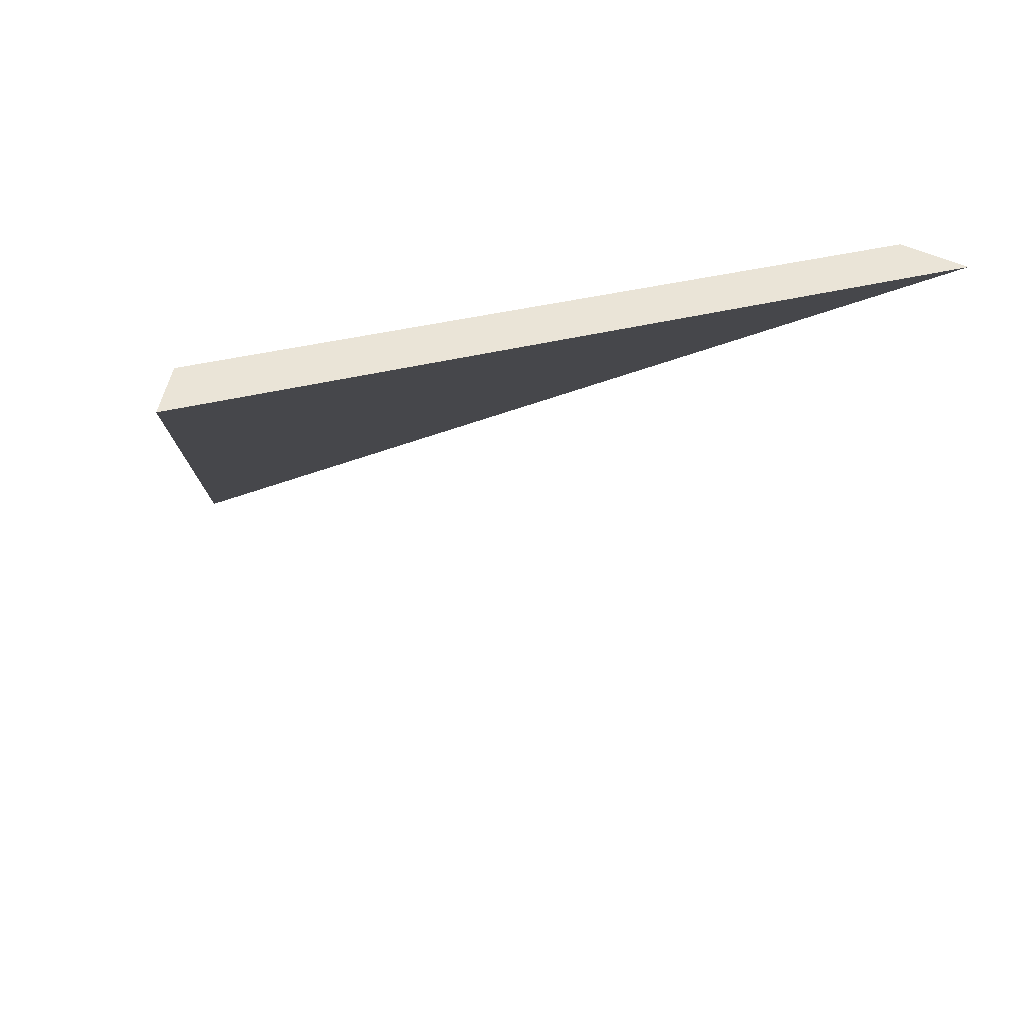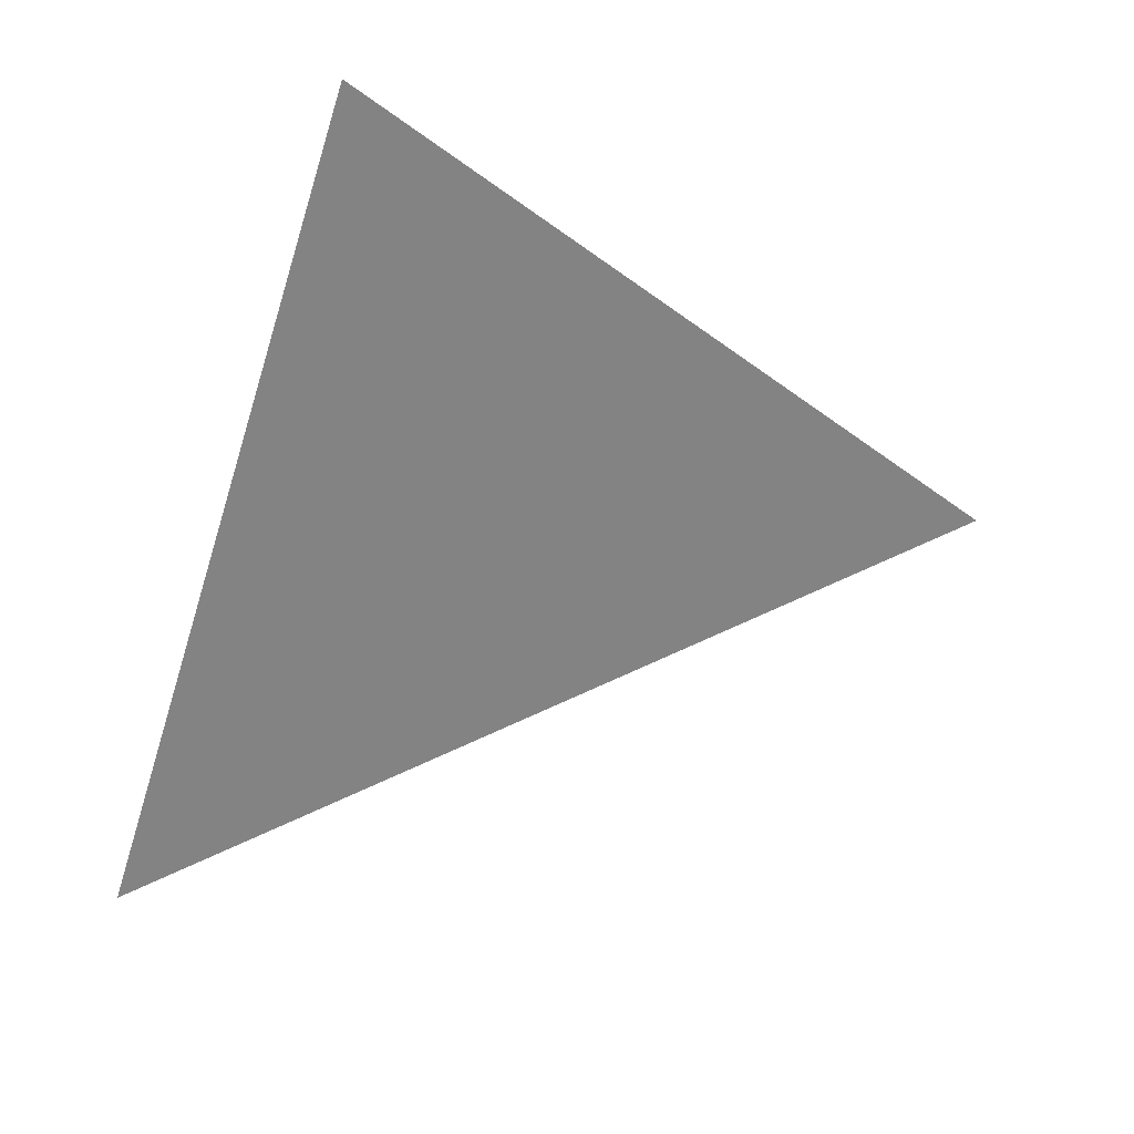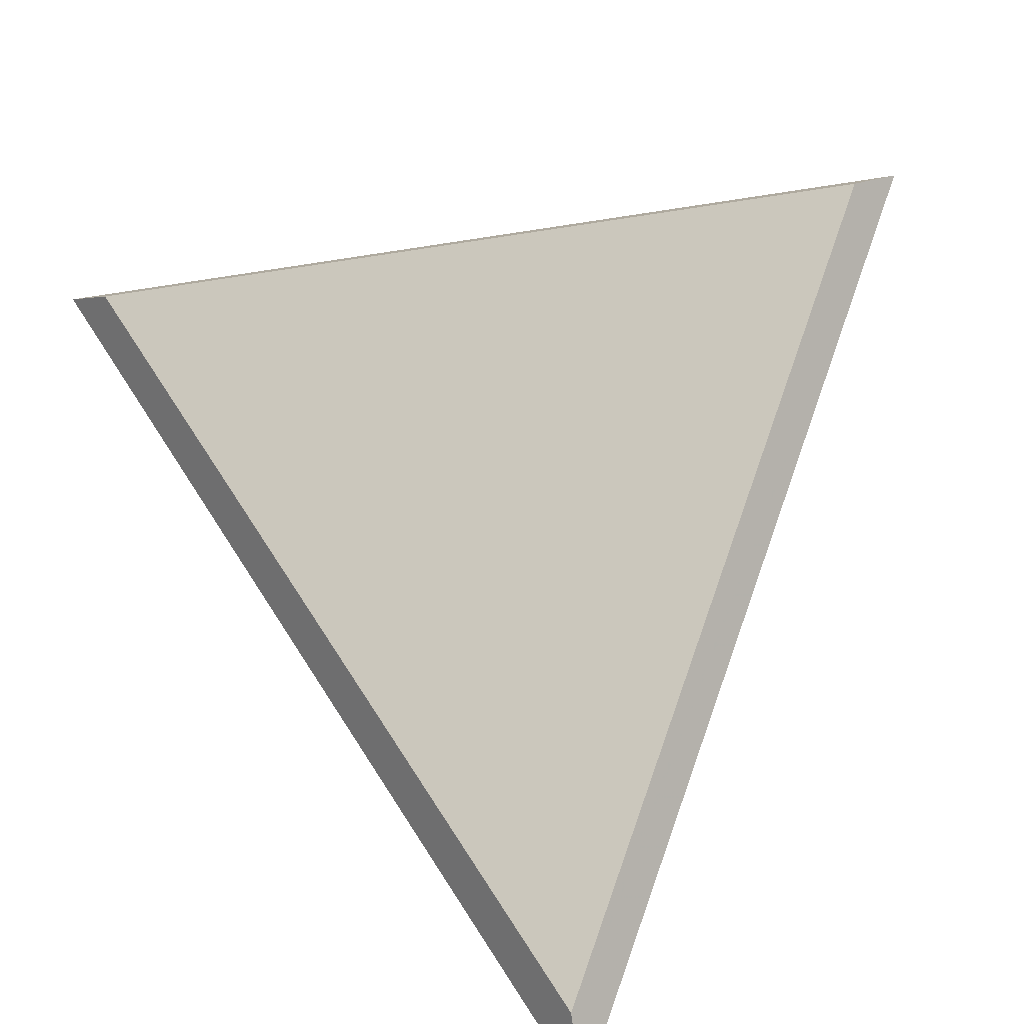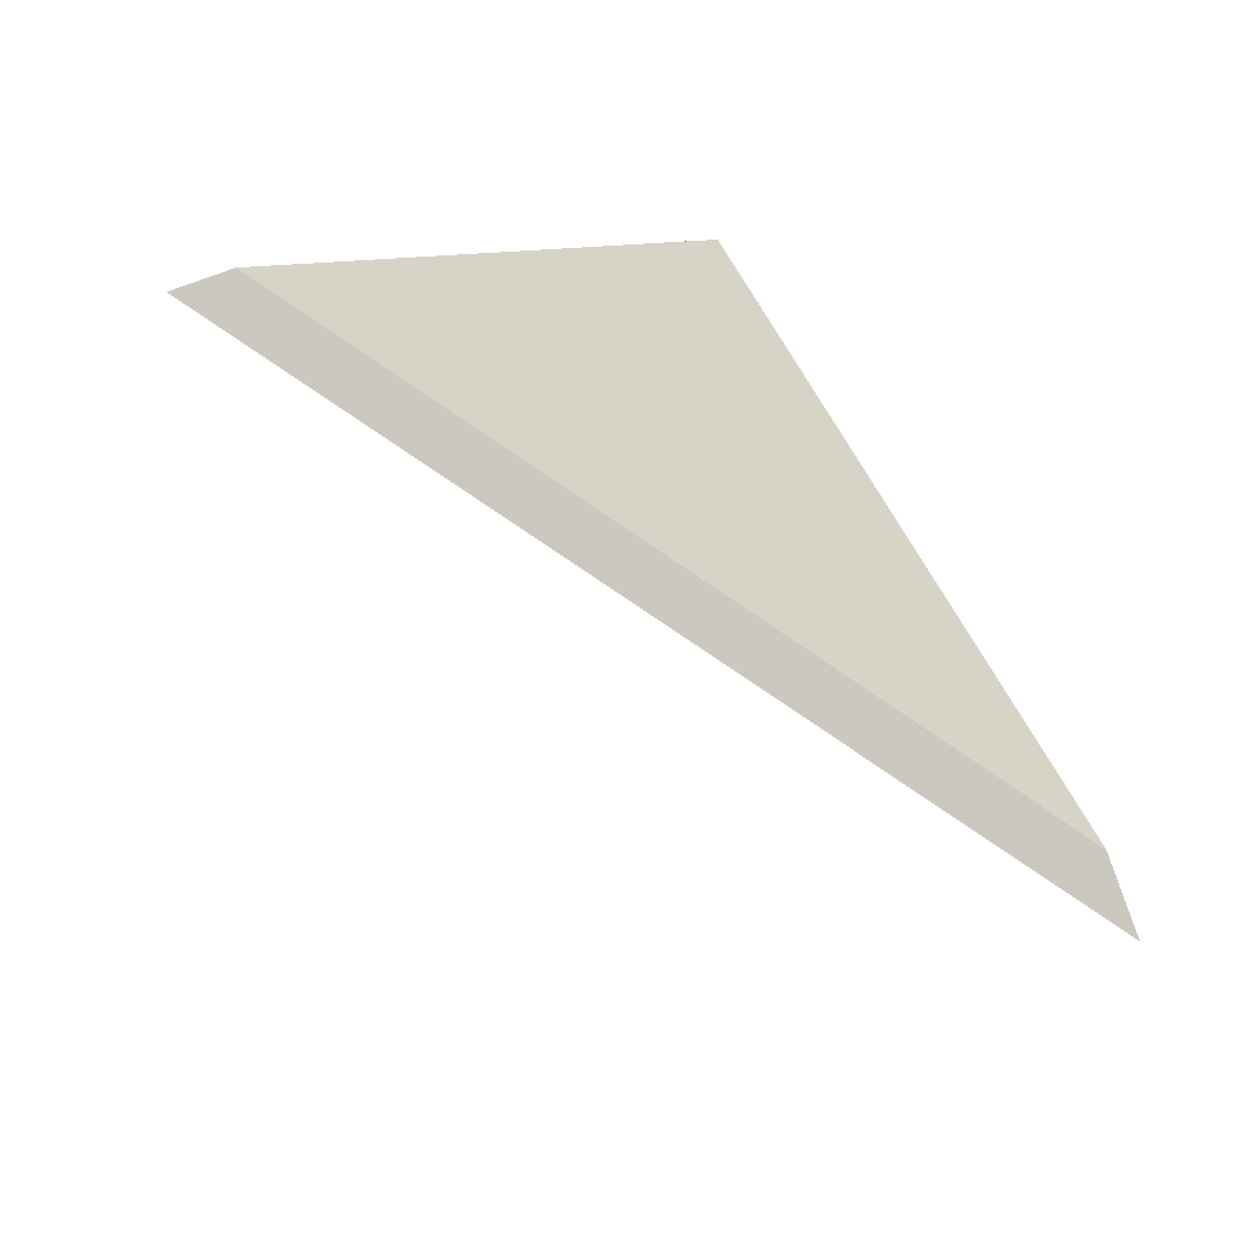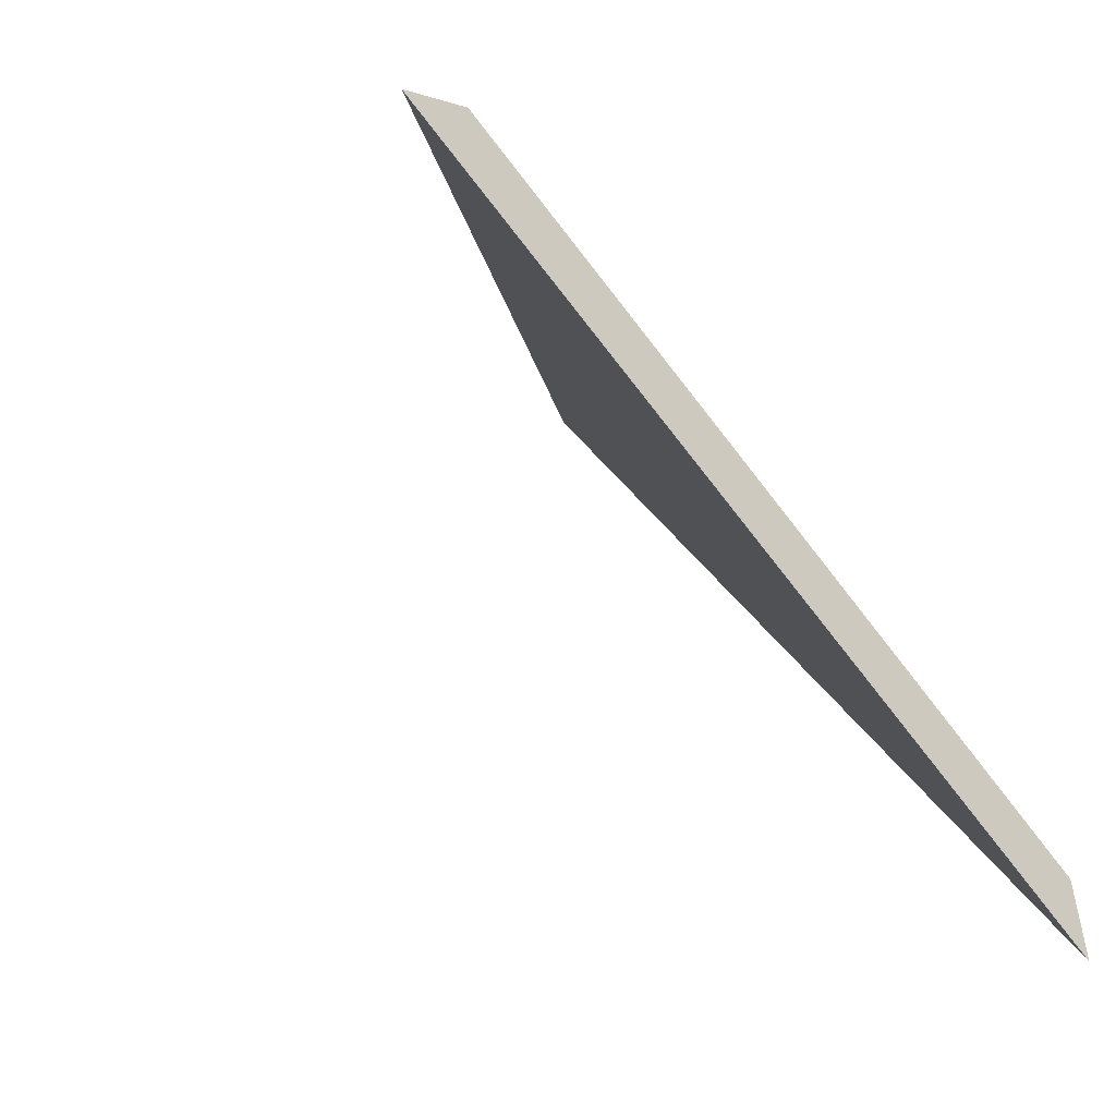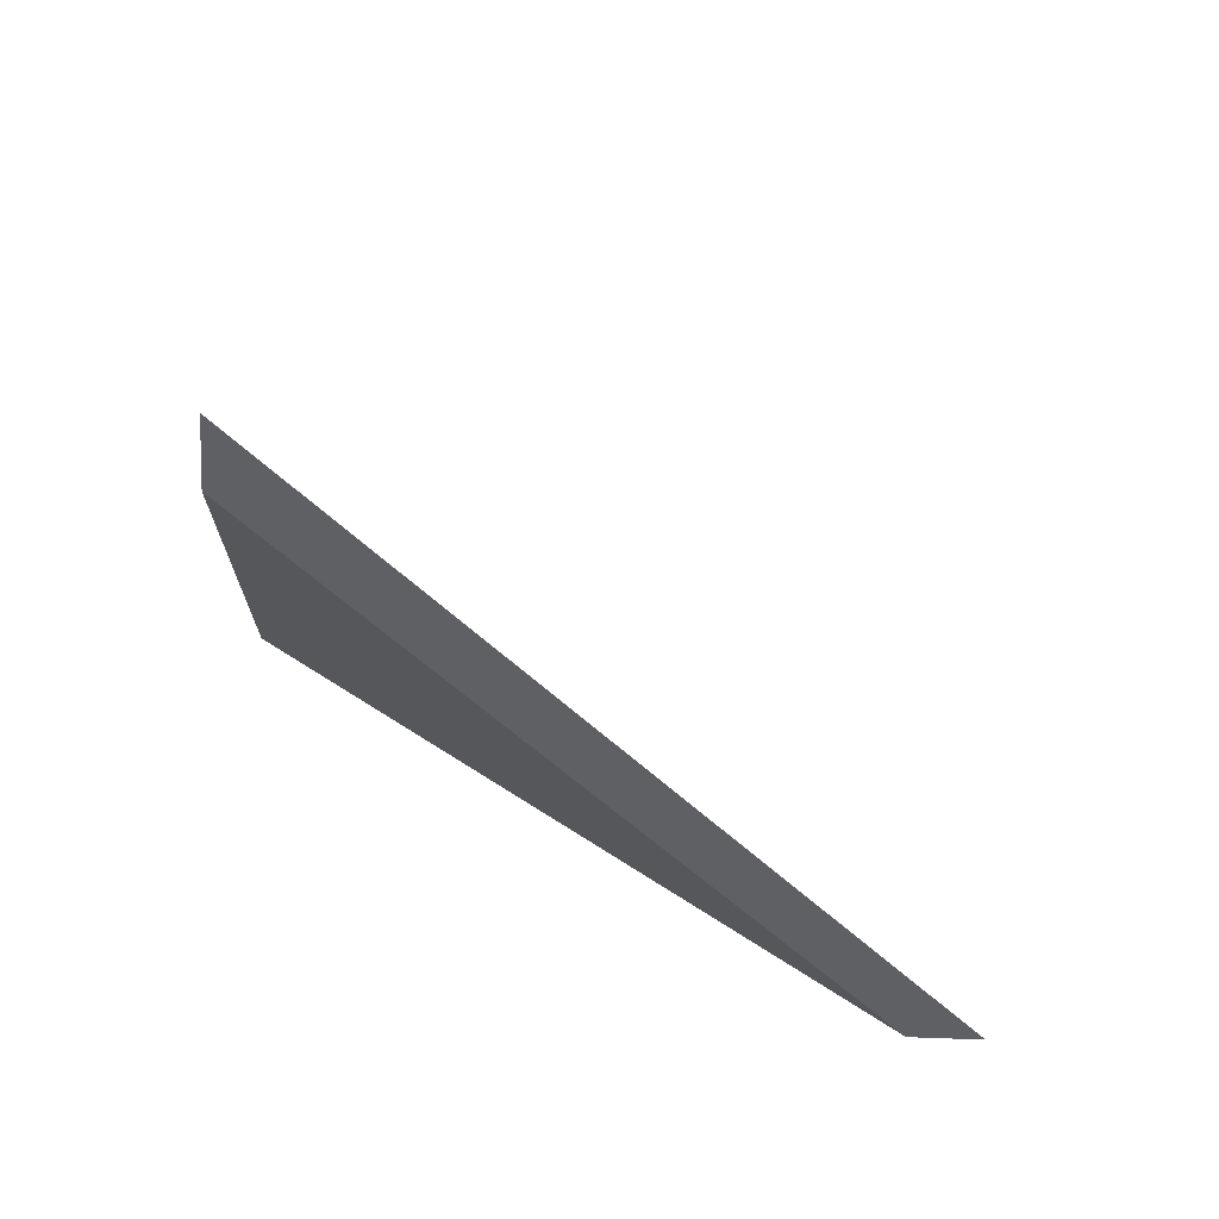
<metadata>
{"format":"obj","ext":"obj","renderer":"f3d","projection":"perspective","resolution":1024,"background":"white","views":[{"elev":48.3,"azim":-169.3,"up":"+Z"},{"elev":76.5,"azim":-171.7,"up":"+Y"},{"elev":21.3,"azim":51.3,"up":"+Z"},{"elev":74.1,"azim":-110.9,"up":"+Z"},{"elev":-27.0,"azim":-43.9,"up":"+Z"},{"elev":-43.5,"azim":161.6,"up":"+Y"}]}
</metadata>
<code>
v -0.3751 -0.03724 3.285
v -0.3383 -0.03724 3.261
v -0.3454 -0.01469 3.293
v -0.3454 -0.01206 3.293
v -0.3454 -0.01469 3.293
v -0.3383 -0.03724 3.261
v -0.3374 -0.03724 3.258
v -0.3374 -0.03724 3.258
v -0.3383 -0.03724 3.261
v -0.3751 -0.03724 3.285
v -0.3786 -0.03724 3.284
v -0.3786 -0.03724 3.284
v -0.3751 -0.03724 3.285
v -0.3454 -0.01469 3.293
v -0.3454 -0.01206 3.293
v -0.3454 -0.01206 3.293
v -0.3374 -0.03724 3.258
v -0.3786 -0.03724 3.284
f 1 2 3
f 4 5 6
f 4 6 7
f 8 9 10
f 8 10 11
f 12 13 14
f 12 14 15
f 16 17 18

</code>
